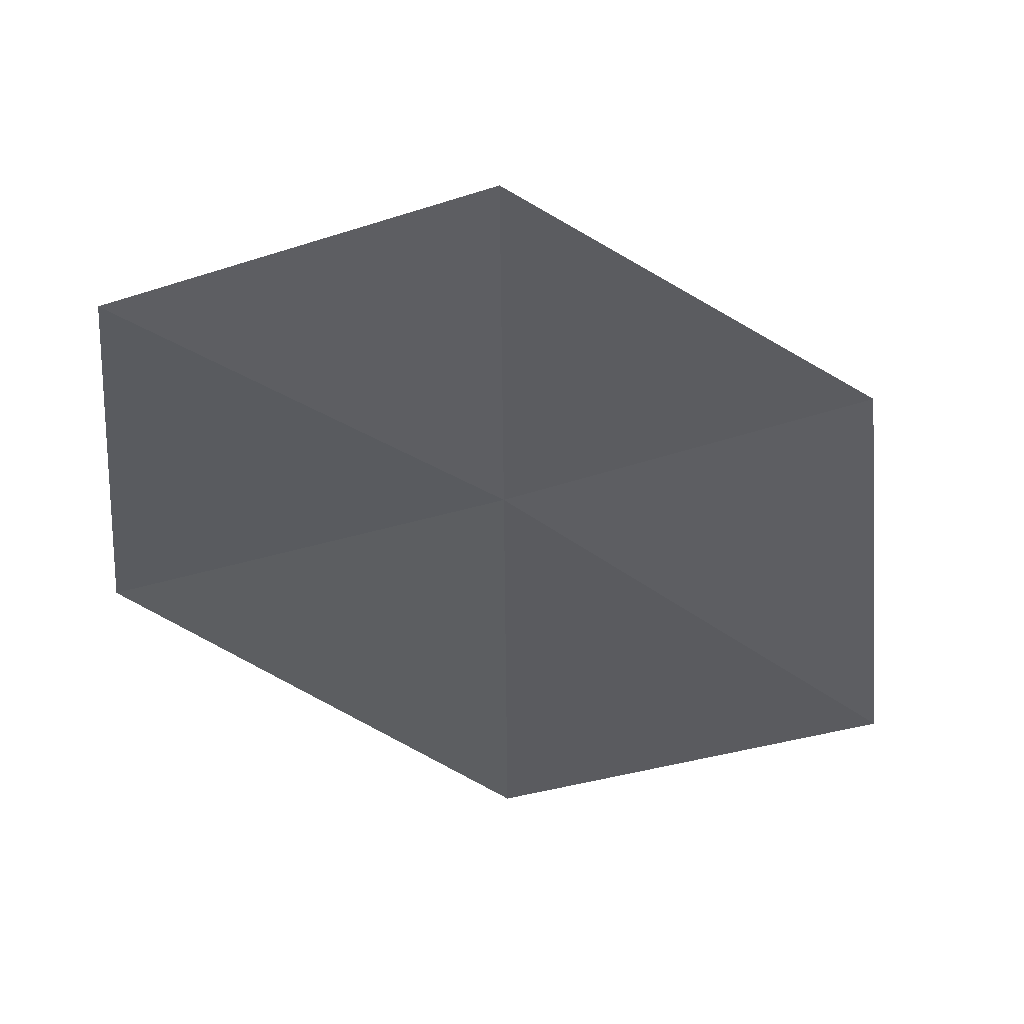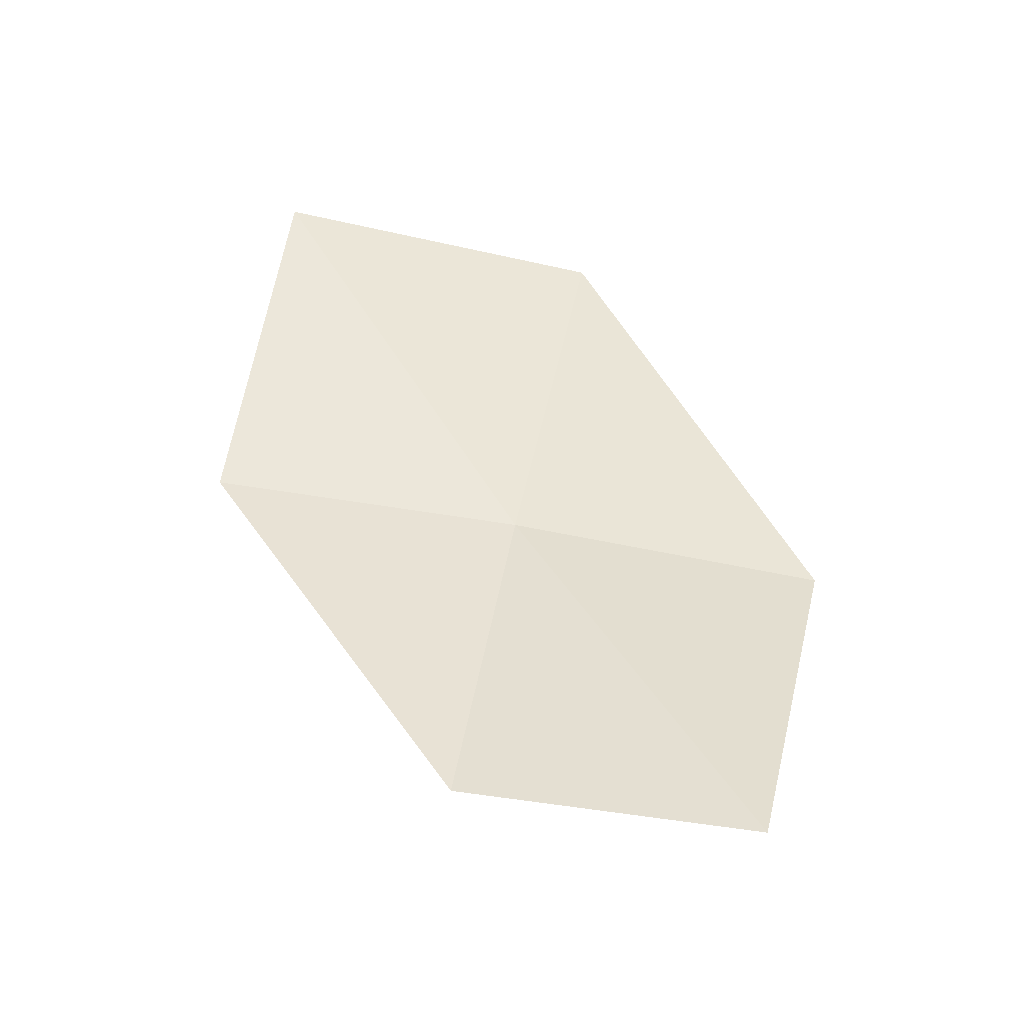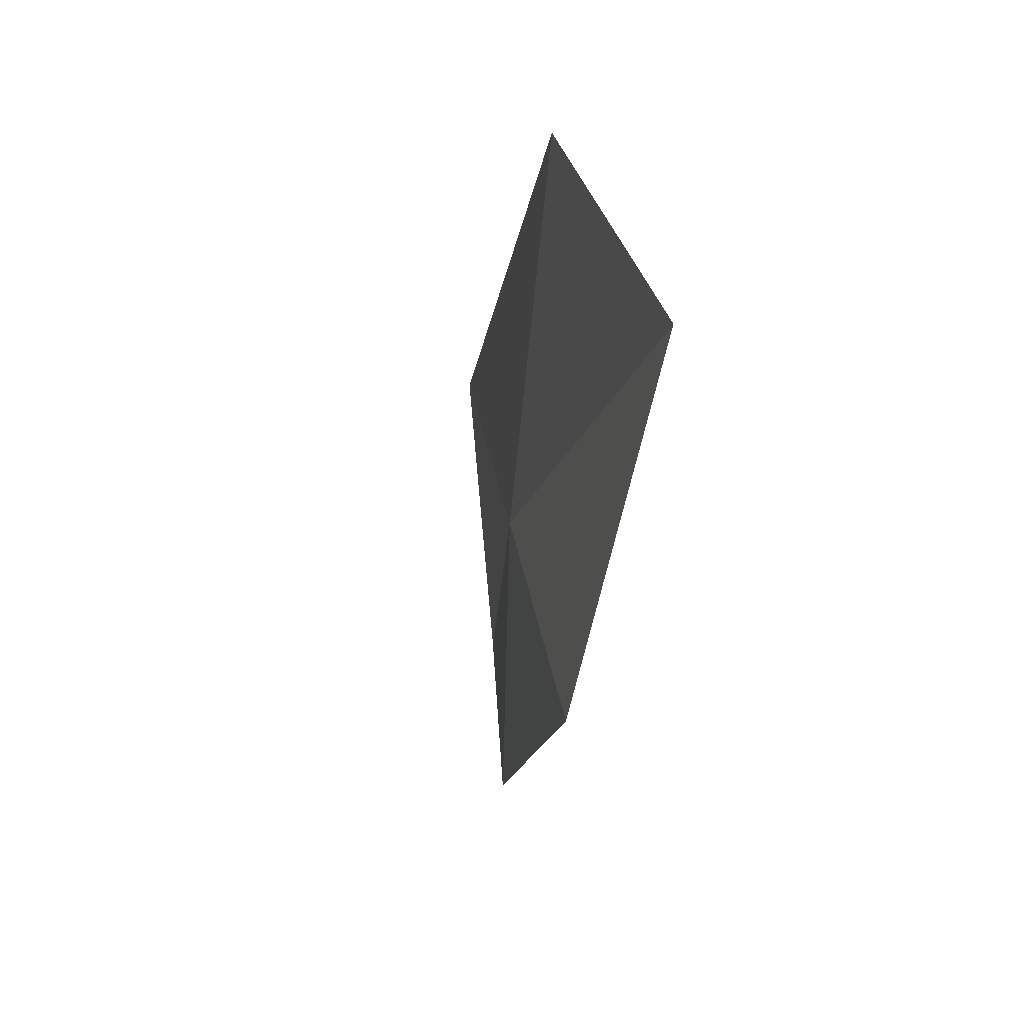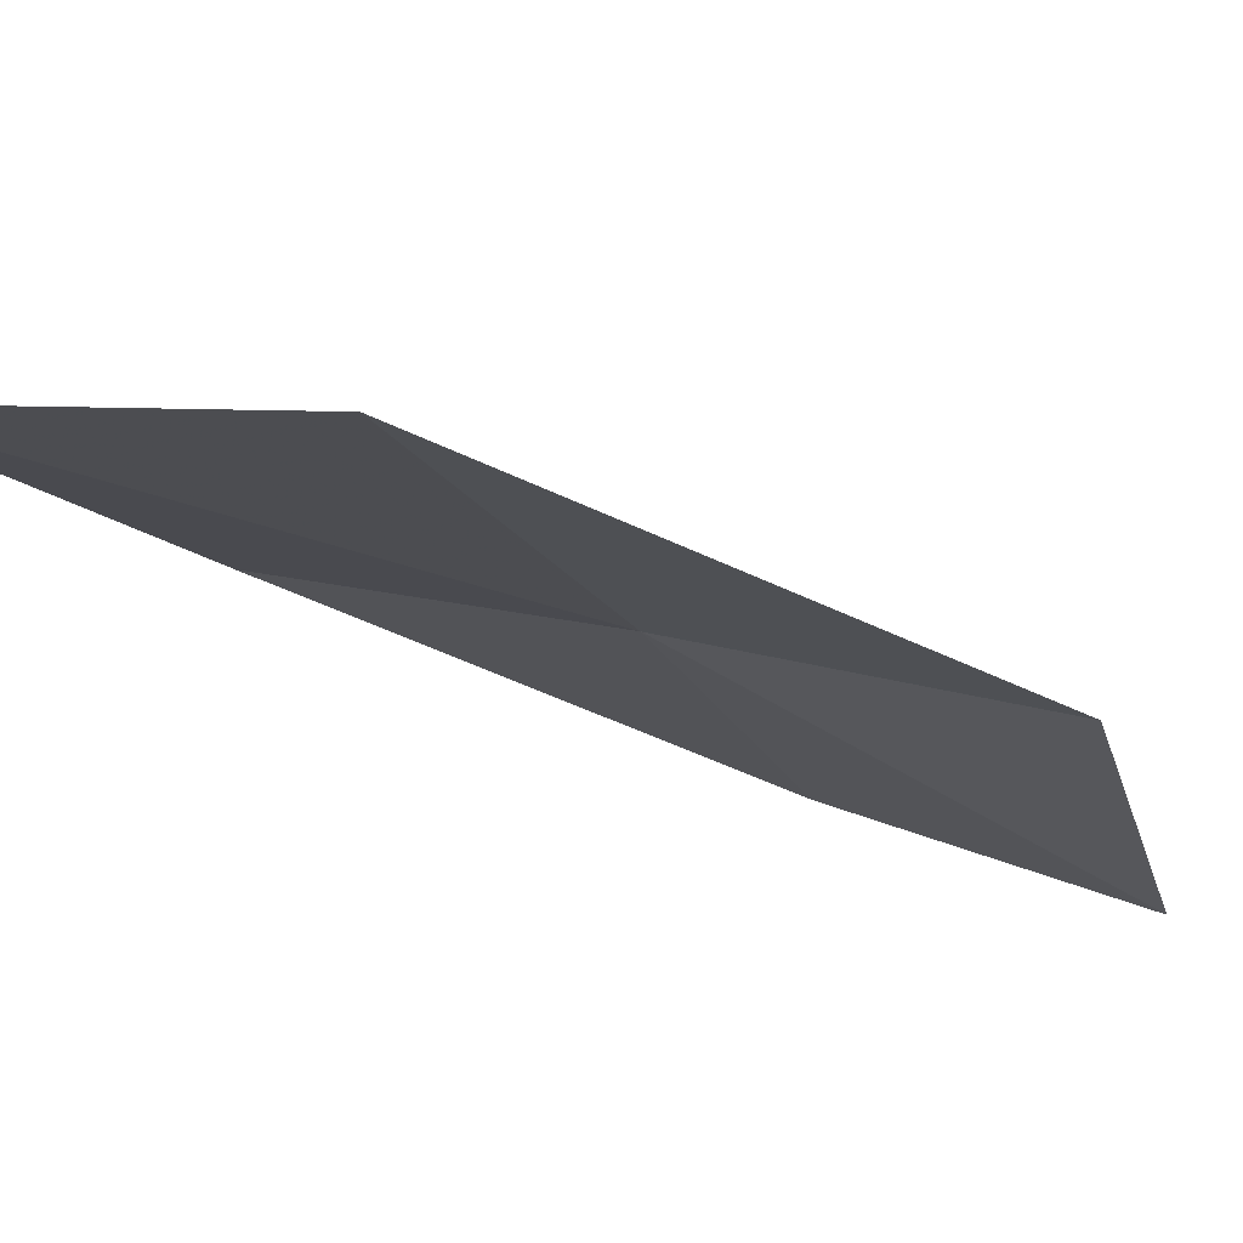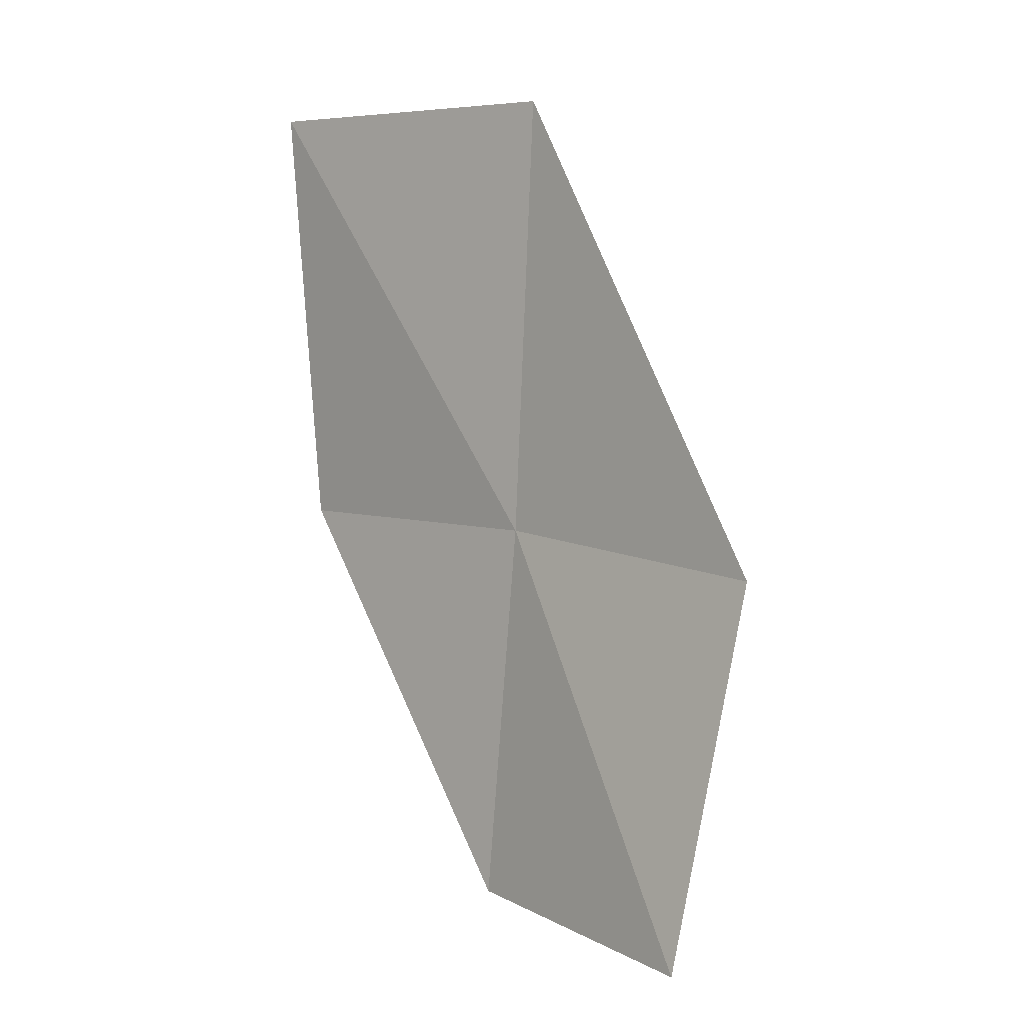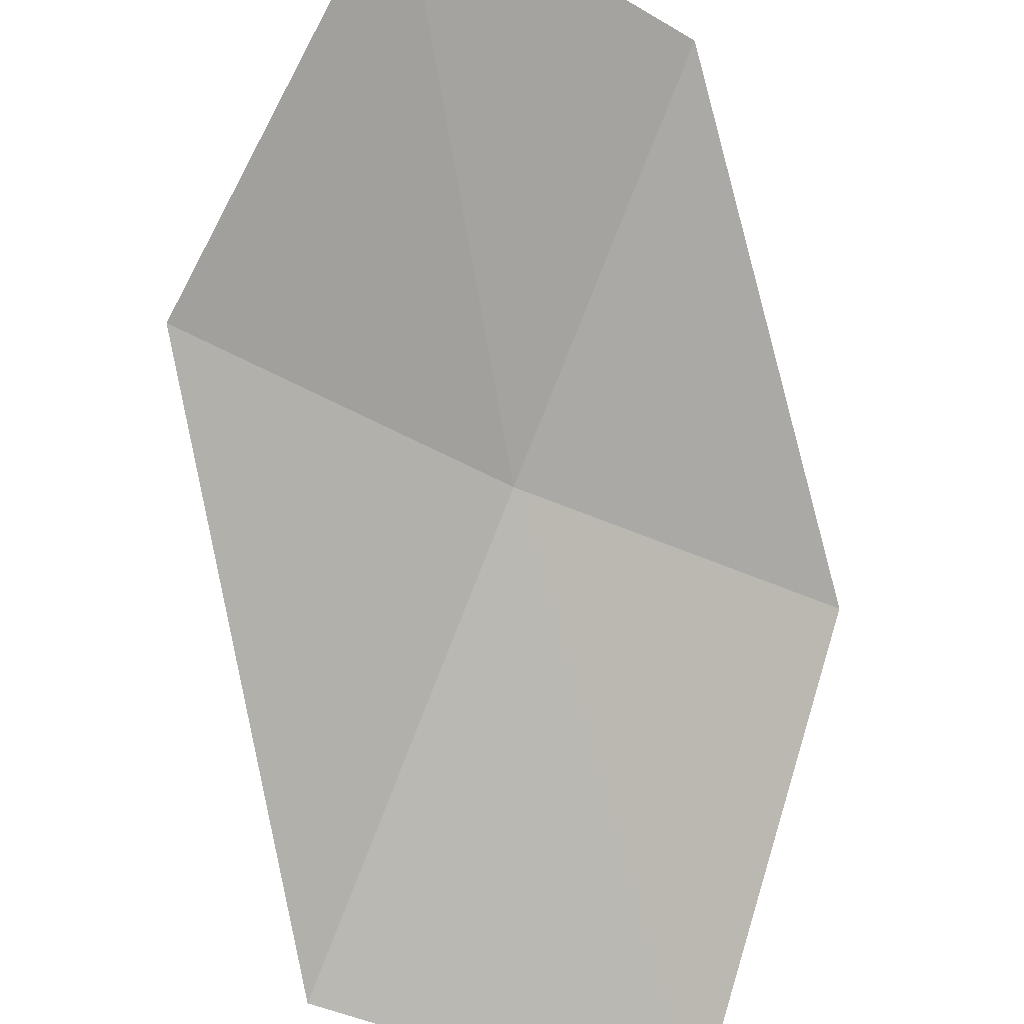
<metadata>
{"format":"obj","ext":"obj","renderer":"f3d","projection":"perspective","resolution":1024,"background":"white","views":[{"elev":-28.4,"azim":7.7,"up":"+Z"},{"elev":-53.0,"azim":158.1,"up":"+Y"},{"elev":45.0,"azim":62.0,"up":"+Y"},{"elev":-27.1,"azim":-152.0,"up":"+Z"},{"elev":-7.0,"azim":-154.2,"up":"+Y"},{"elev":-79.1,"azim":-14.7,"up":"+Z"}]}
</metadata>
<code>
v -1.161 9.564 11.44
v -0.2033 9.721 11.76
v -0.2442 11.12 11.45
v -1.343 10.97 11.2
v -1.003 8.353 11.56
v -2.094 9.33 11.12
v -1.815 8.137 11.18
f 1 3 2
f 1 4 3
f 1 2 5
f 1 6 4
f 1 5 7
f 1 7 6

</code>
